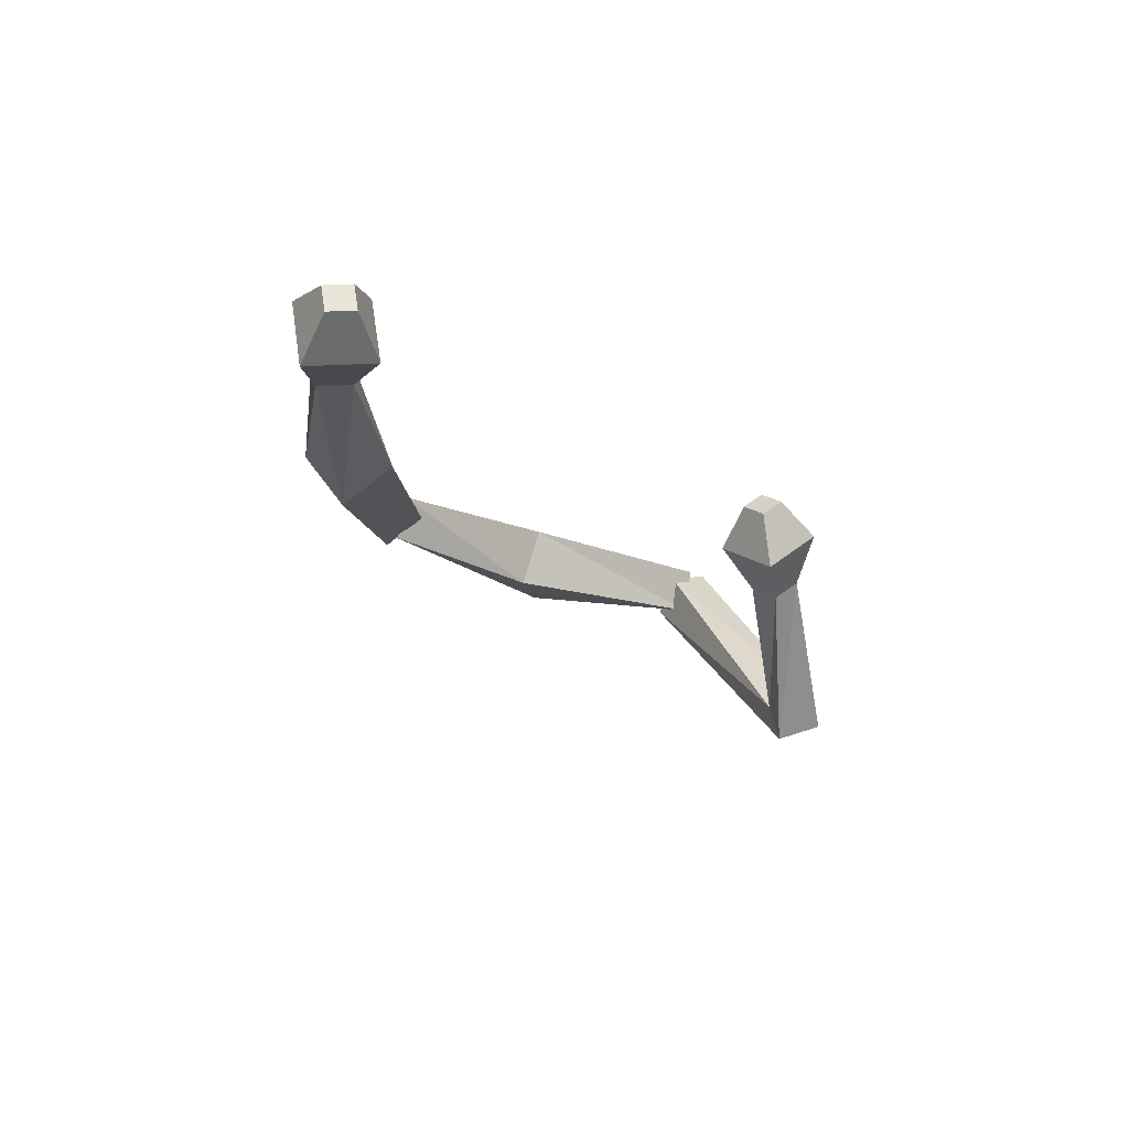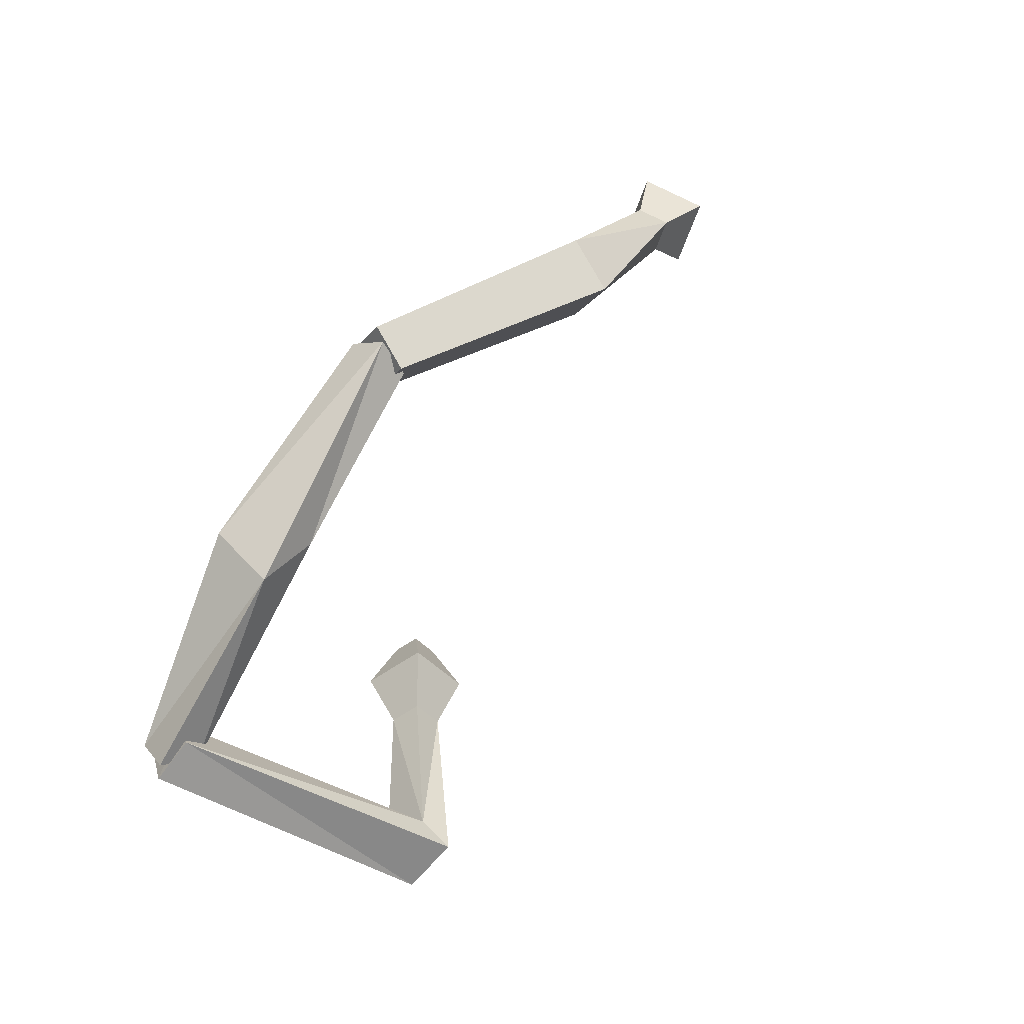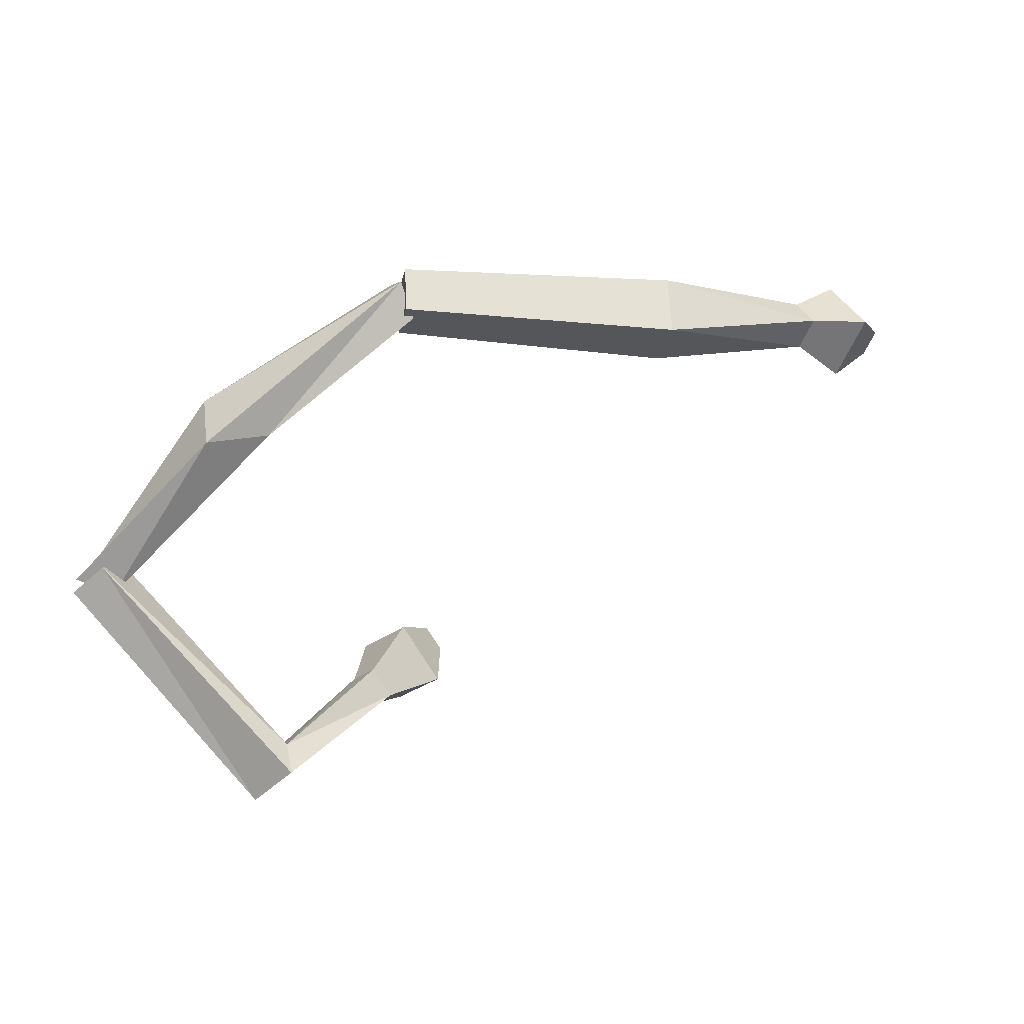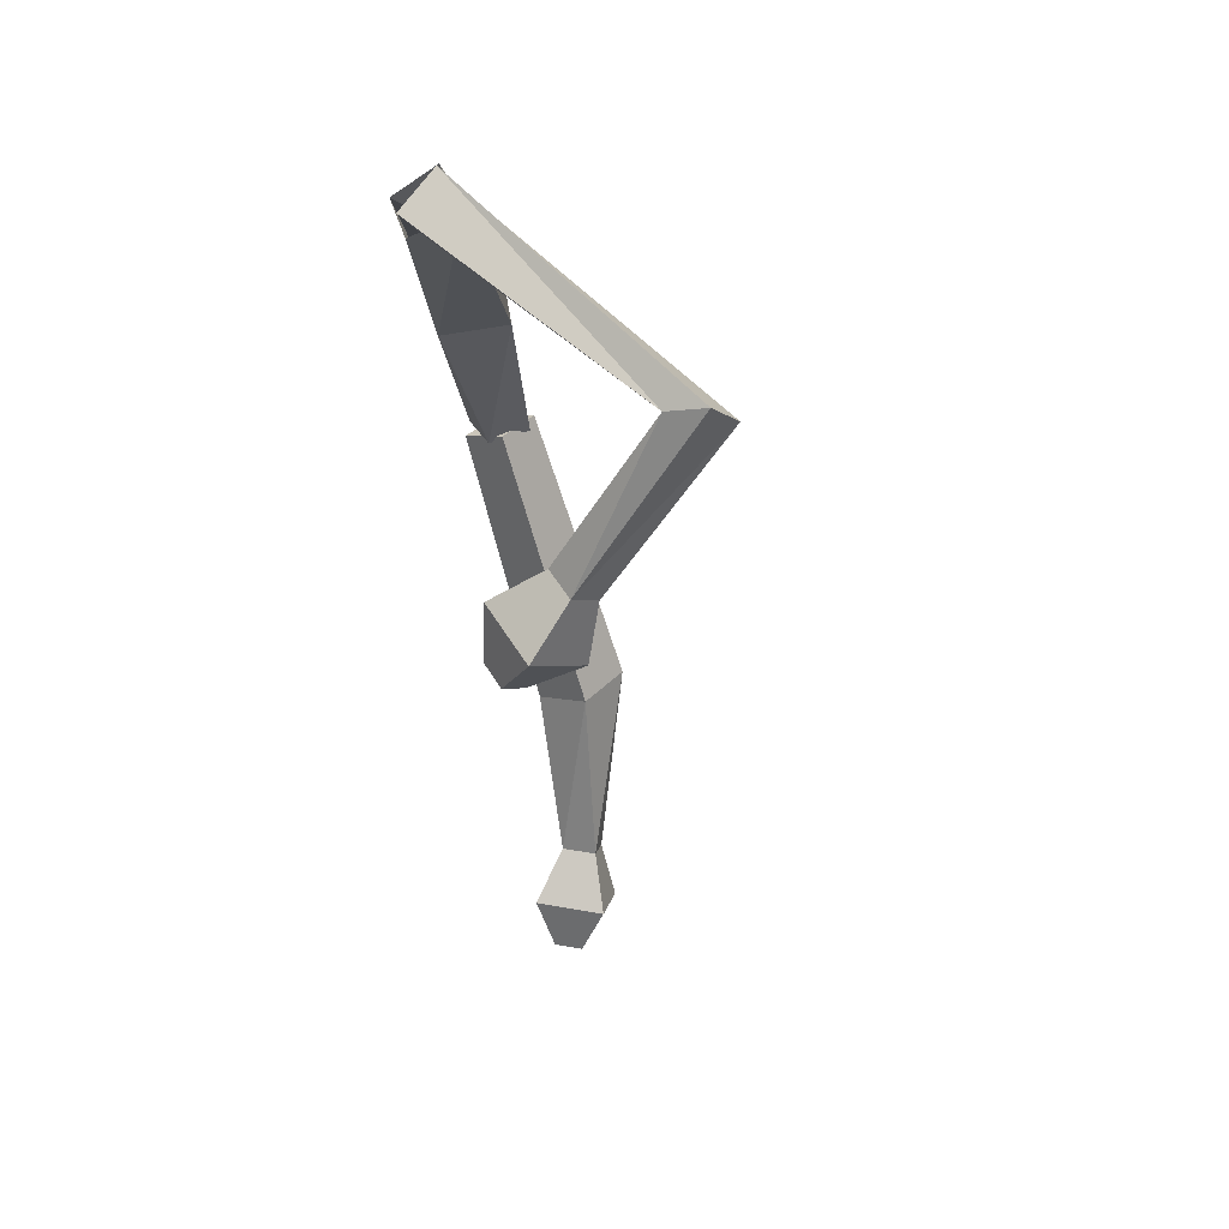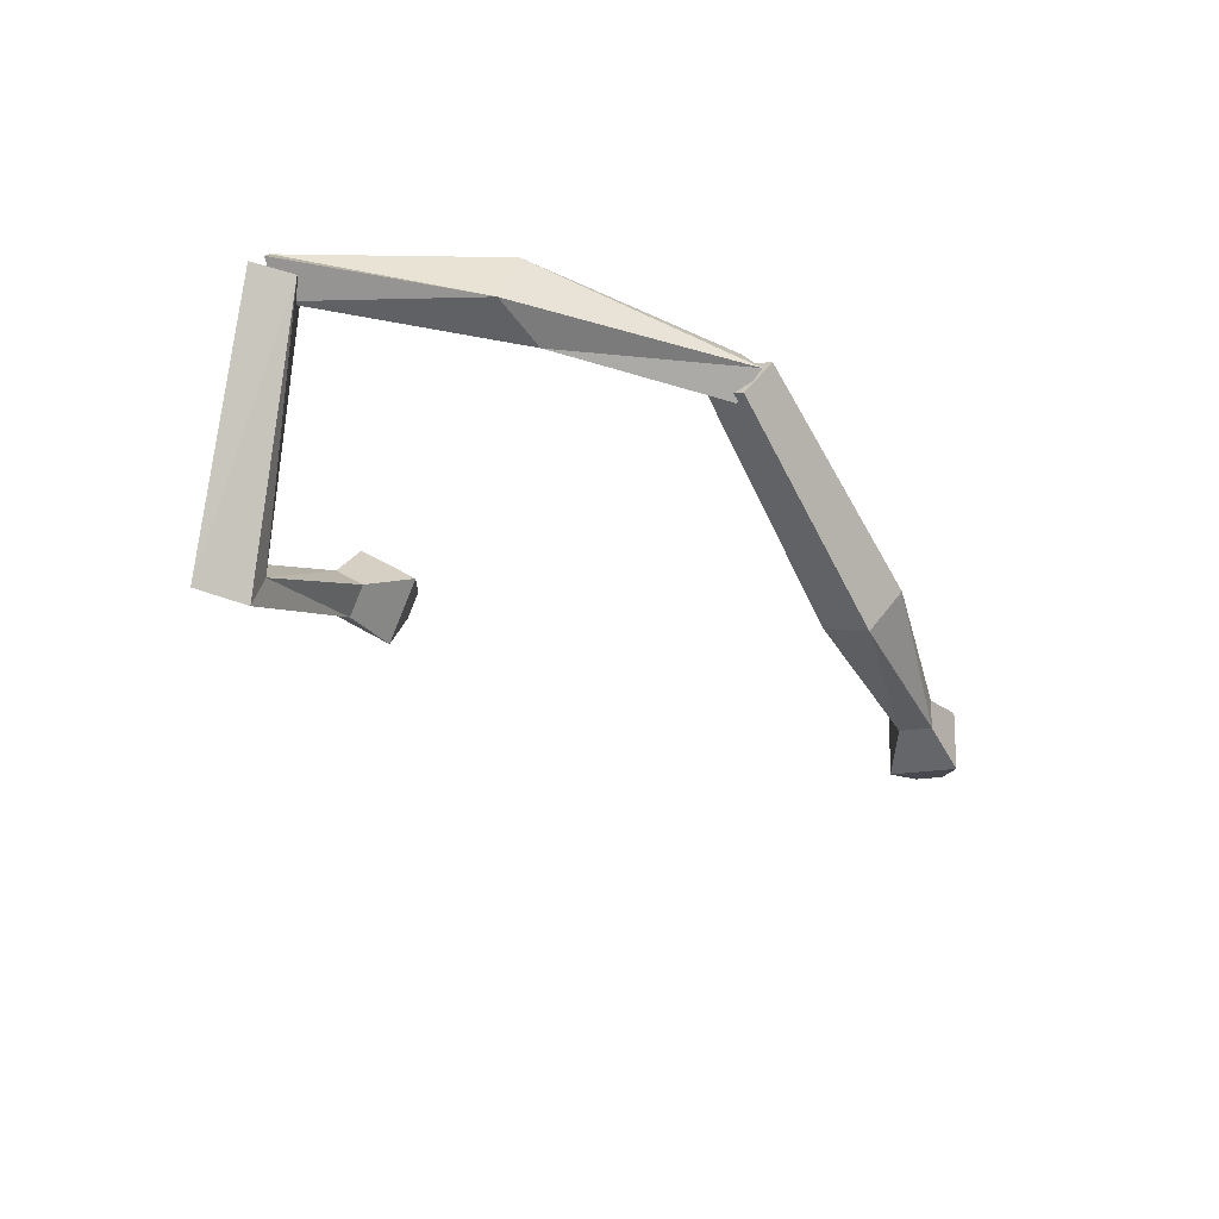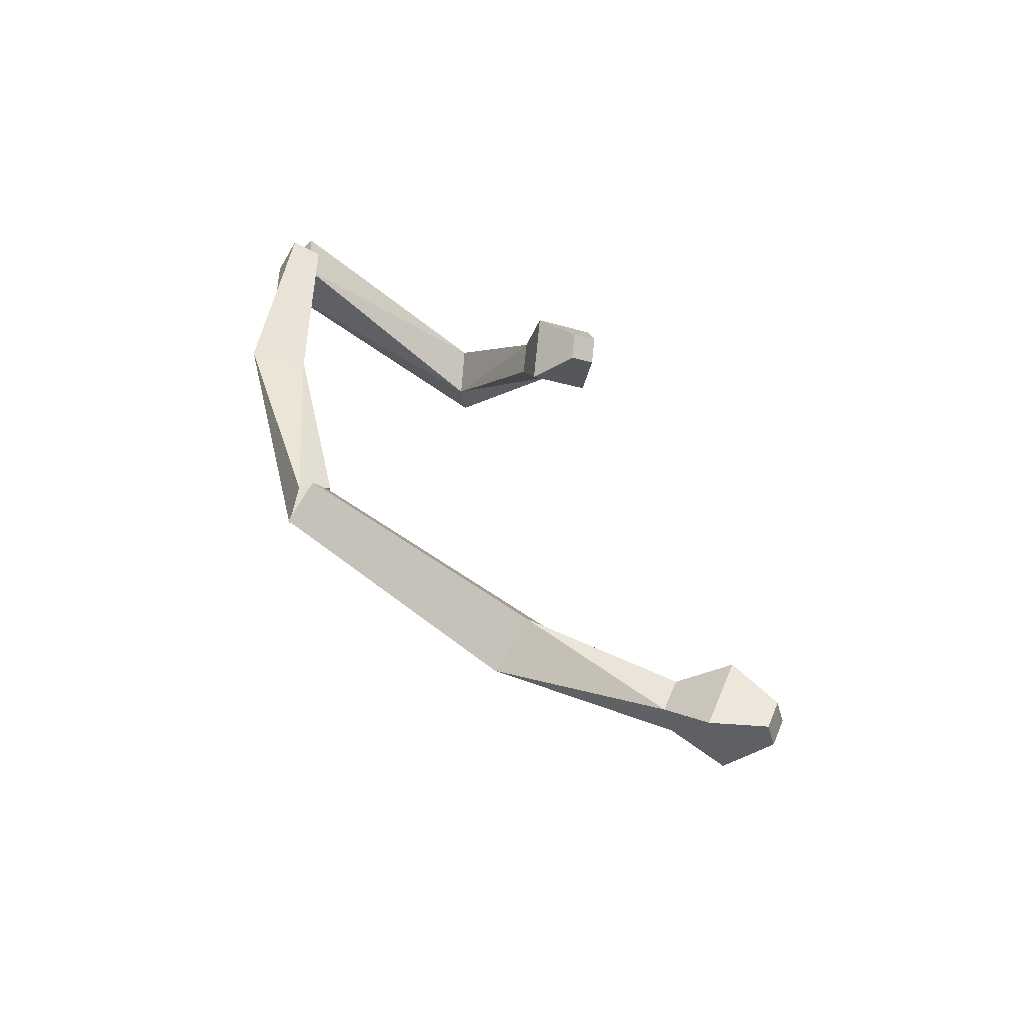
<metadata>
{"format":"obj","ext":"obj","renderer":"f3d","projection":"perspective","resolution":1024,"background":"white","views":[{"elev":-16.7,"azim":101.8,"up":"+Y"},{"elev":41.9,"azim":-51.8,"up":"+Z"},{"elev":29.0,"azim":-16.8,"up":"+Z"},{"elev":-57.6,"azim":-82.0,"up":"+Z"},{"elev":-50.7,"azim":-54.3,"up":"+Y"},{"elev":45.0,"azim":45.1,"up":"+Y"}]}
</metadata>
<code>
o Cube
v -1.341 0.08607 -1.623
v -1.674 0.1948 -1.966
v -1.896 -0.1753 -1.572
v -1.507 -0.3039 -1.748
v -1.603 -0.2821 -1.406
v -1.944 -0.173 -1.736
v -1.722 0.2608 -1.729
v -1.398 0.1789 -1.852
v 2.252 -0.2776 -3.2
v 2.124 -0.1374 -2.969
v 1.976 0.04031 -3.159
v 2.104 -0.0999 -3.39
v 0.02162 -2.378 -3.079
v 0.05505 -1.994 -2.976
v -0.3289 -1.784 -3.415
v -0.3623 -2.168 -3.518
v 2.068 -0.8473 -3.242
v 1.384 -0.06094 -3.14
v 1.751 -0.5005 -2.67
v 1.702 -0.4077 -3.712
v 1.291 -0.8641 -2.95
v 1.267 -0.8188 -3.459
v 1.446 -1.033 -3.229
v 1.112 -0.6496 -3.179
v 1.933 0.0386 0.8498
v 2.031 0.4416 1.149
v 1.96 -0.02097 1.485
v 2.042 -0.218 1.116
v 1.951 -0.2686 1.258
v 2.048 0.1344 1.557
v 1.941 0.388 1.28
v 2.023 0.1911 0.9106
v 0.3415 -0.3513 -0.01173
v -0.3495 -0.3495 -0.000446
v 0.2759 0.3187 -0.1932
v -0.2444 0.3724 0.1509
v 7.851 0.04892 0.09224
v 7.737 0.08388 -0.1823
v 7.683 0.3722 -0.1231
v 7.797 0.3373 0.1515
v 4.883 -0.761 0.8468
v 4.861 -0.3721 0.33
v 4.984 0.138 0.7085
v 5.007 -0.2509 1.225
v 7.51 -0.313 0.4282
v 7.094 0.4867 -0.1044
v 7.228 -0.2265 -0.2509
v 7.376 0.4002 0.5746
v 6.729 -0.209 0.1652
v 6.802 0.09693 0.5681
v 6.867 -0.2512 0.4966
v 6.664 0.1391 0.2367
f 34 3 4
f 8 7 36
f 34 36 7
f 35 33 4
f 6 5 1
f 12 11 10
f 17 9 10
f 20 18 11
f 17 20 12
f 19 10 11
f 1 14 15
f 5 6 16
f 6 2 15
f 5 13 14
f 21 19 18
f 23 22 20
f 24 18 20
f 23 17 19
f 14 13 23
f 15 24 22
f 13 16 22
f 14 21 24
f 33 28 27
f 35 36 31
f 27 31 36
f 32 28 33
f 26 25 29
f 40 37 38
f 38 37 45
f 48 40 39
f 45 37 40
f 39 38 47
f 43 42 25
f 41 44 30
f 30 44 43
f 42 41 29
f 52 46 47
f 51 45 48
f 48 46 52
f 49 47 45
f 49 51 41
f 50 52 43
f 51 50 44
f 52 49 42
f 33 34 4
f 35 8 36
f 3 34 7
f 8 35 4
f 2 6 1
f 9 12 10
f 19 17 10
f 12 20 11
f 9 17 12
f 18 19 11
f 2 1 15
f 13 5 16
f 16 6 15
f 1 5 14
f 24 21 18
f 17 23 20
f 22 24 20
f 21 23 19
f 21 14 23
f 16 15 22
f 23 13 22
f 15 14 24
f 34 33 27
f 32 35 31
f 34 27 36
f 35 32 33
f 30 26 29
f 39 40 38
f 47 38 45
f 46 48 39
f 48 45 40
f 46 39 47
f 26 43 25
f 29 41 30
f 26 30 43
f 25 42 29
f 49 52 47
f 50 51 48
f 50 48 52
f 51 49 45
f 42 49 41
f 44 50 43
f 41 51 44
f 43 52 42

</code>
